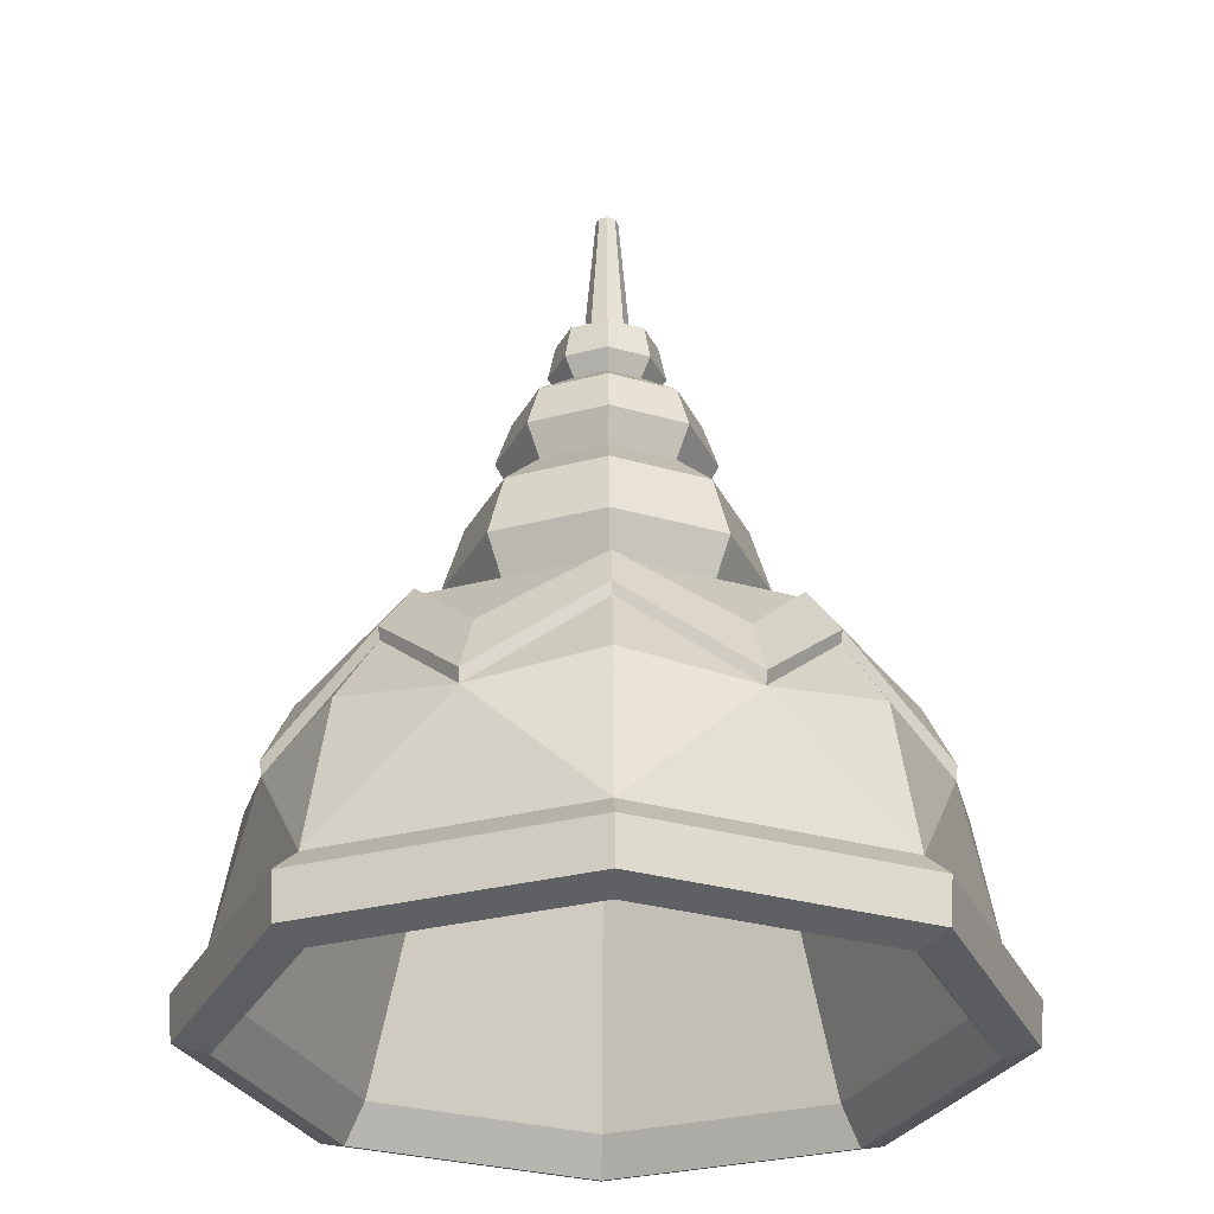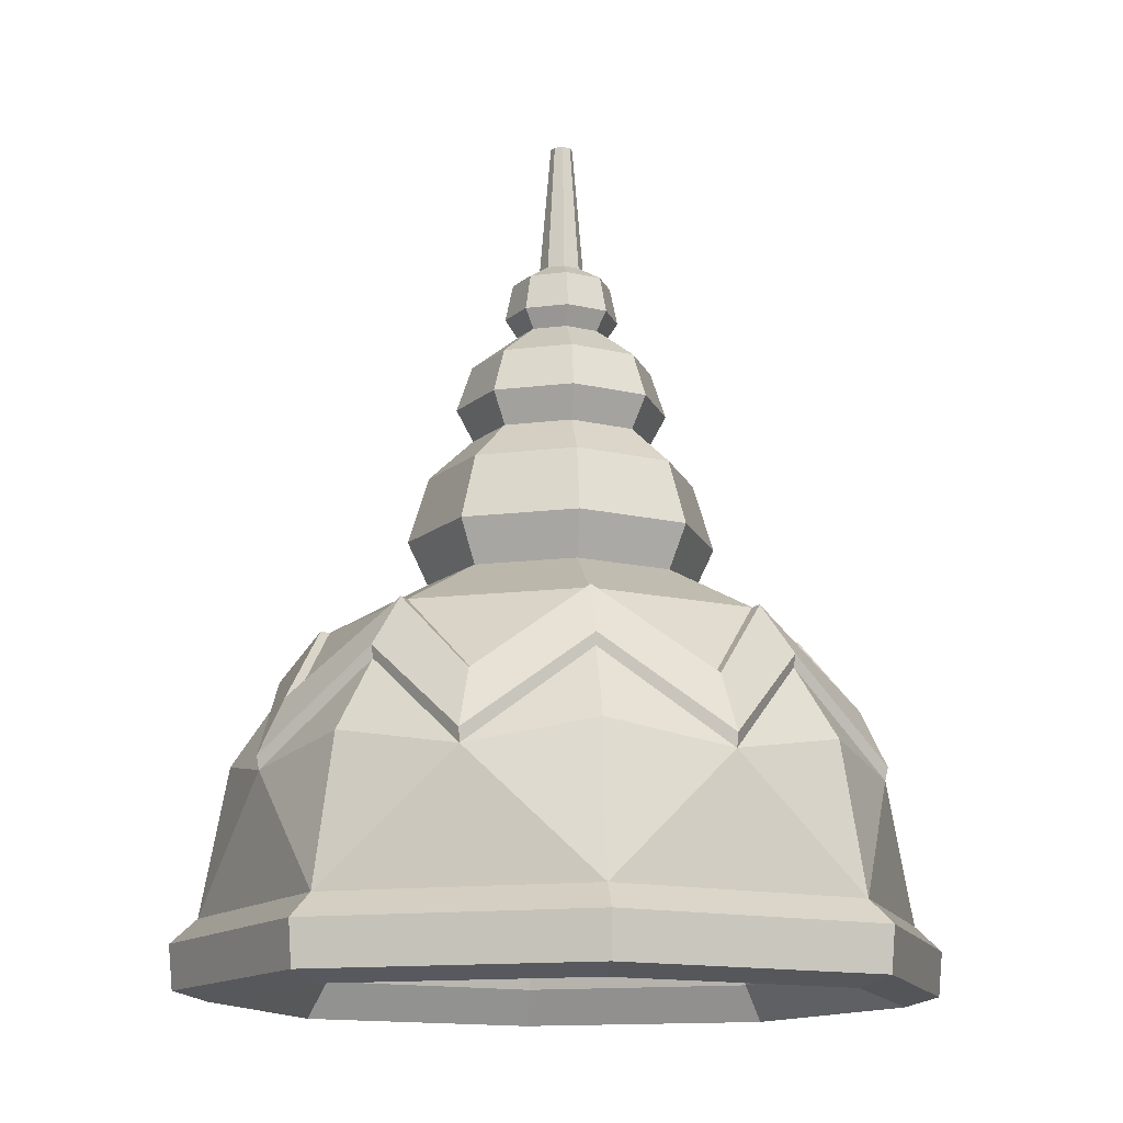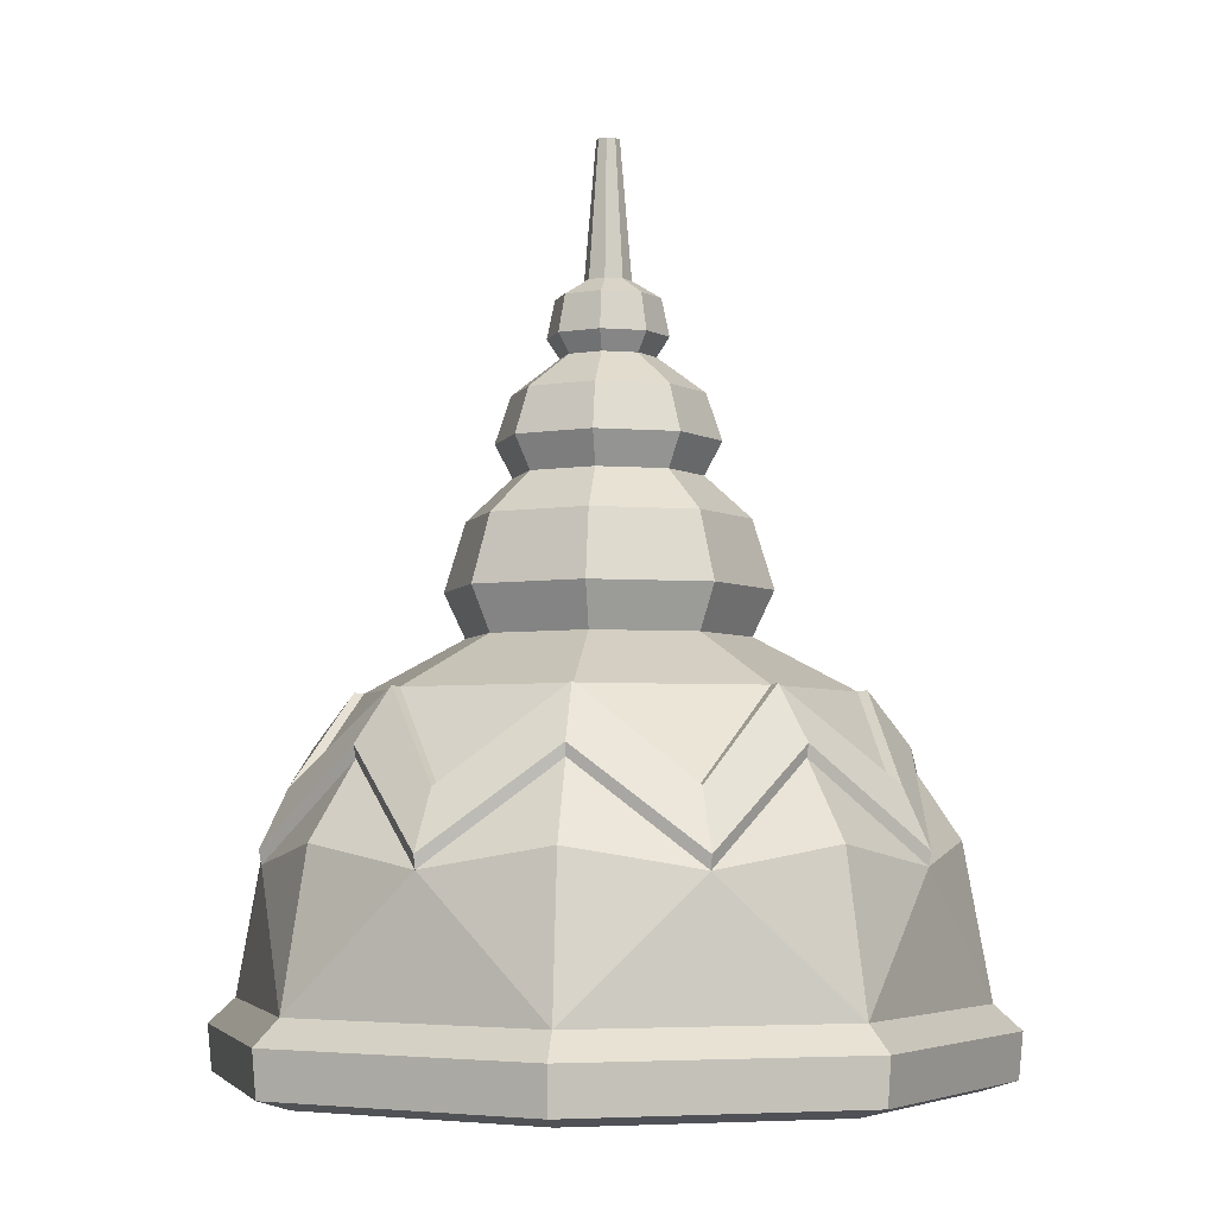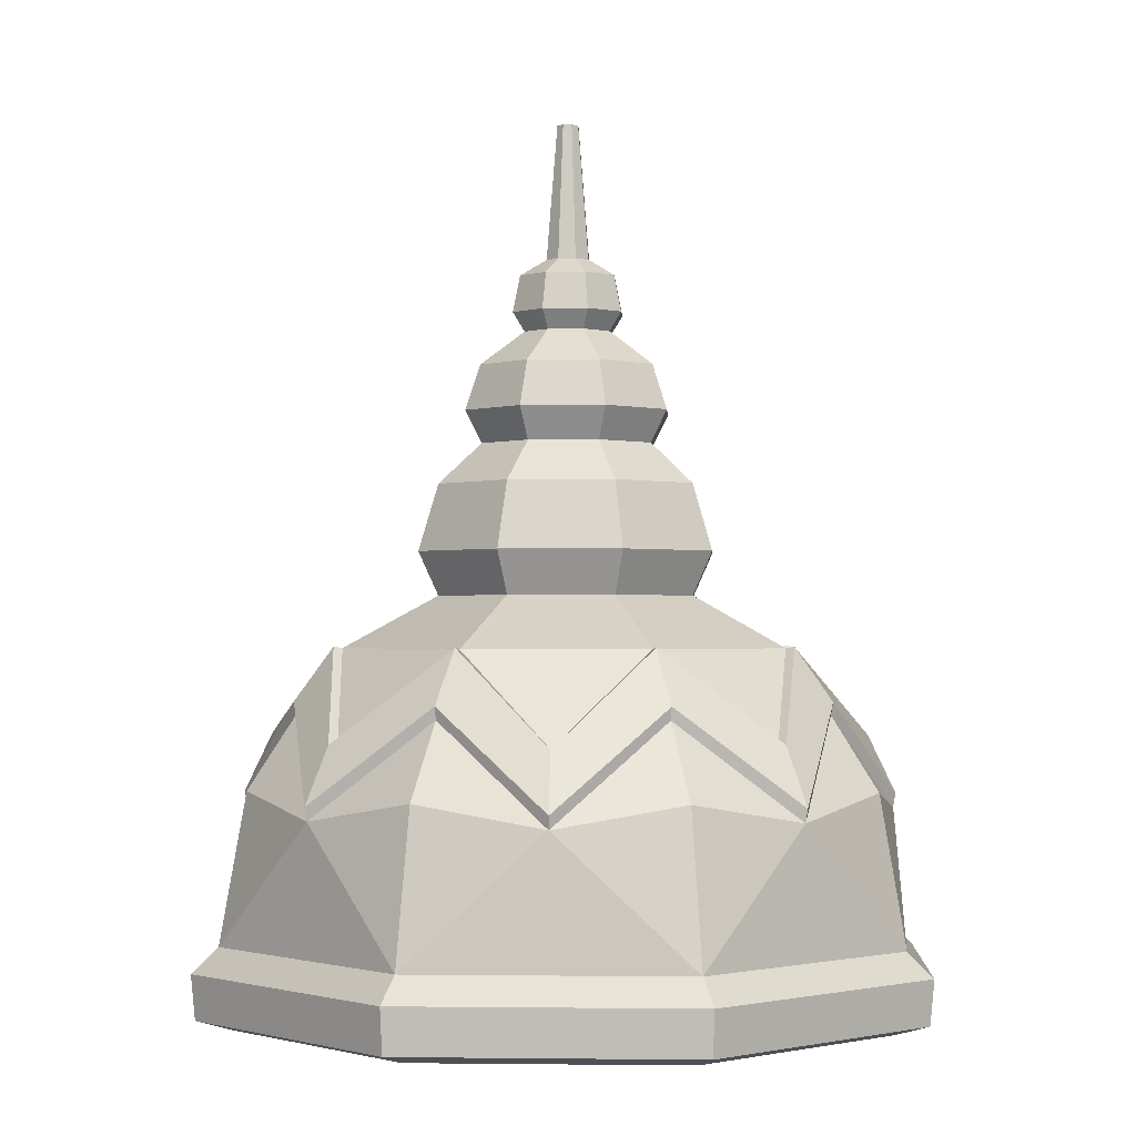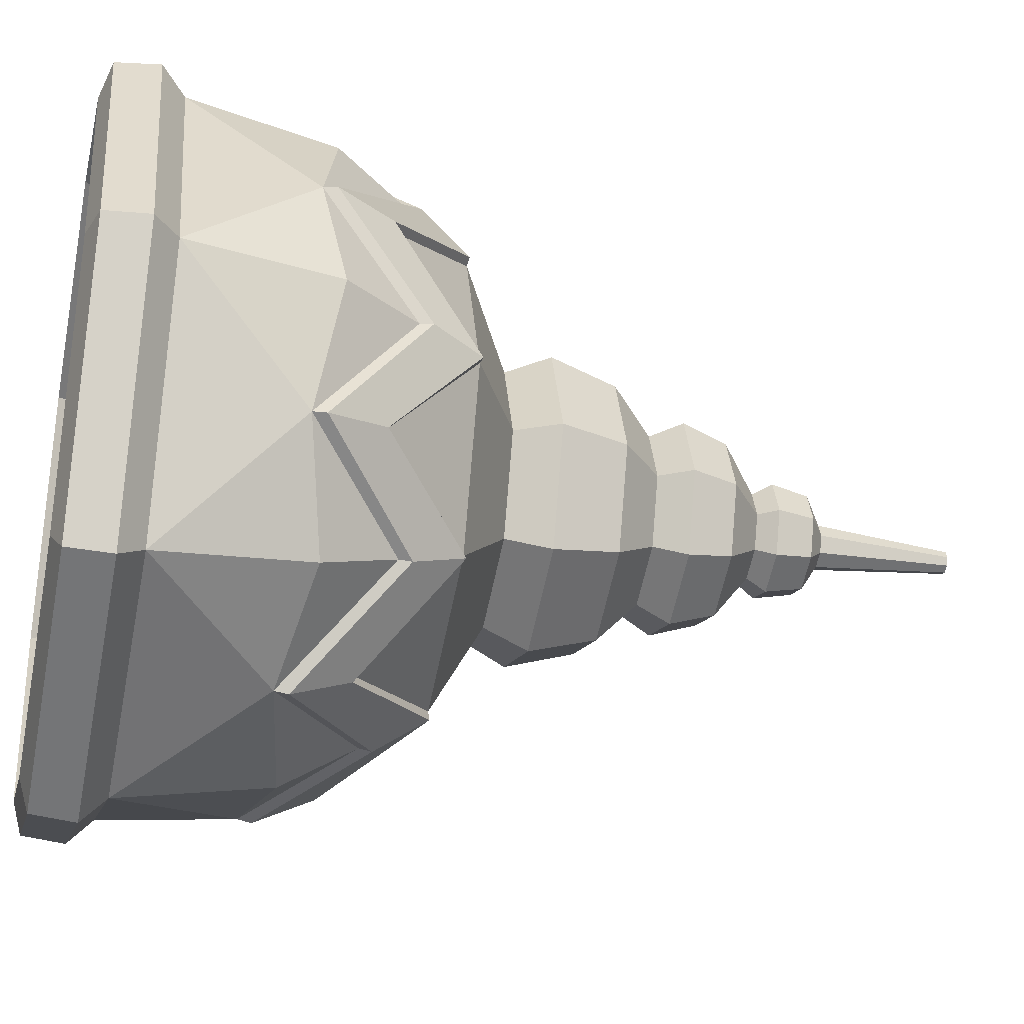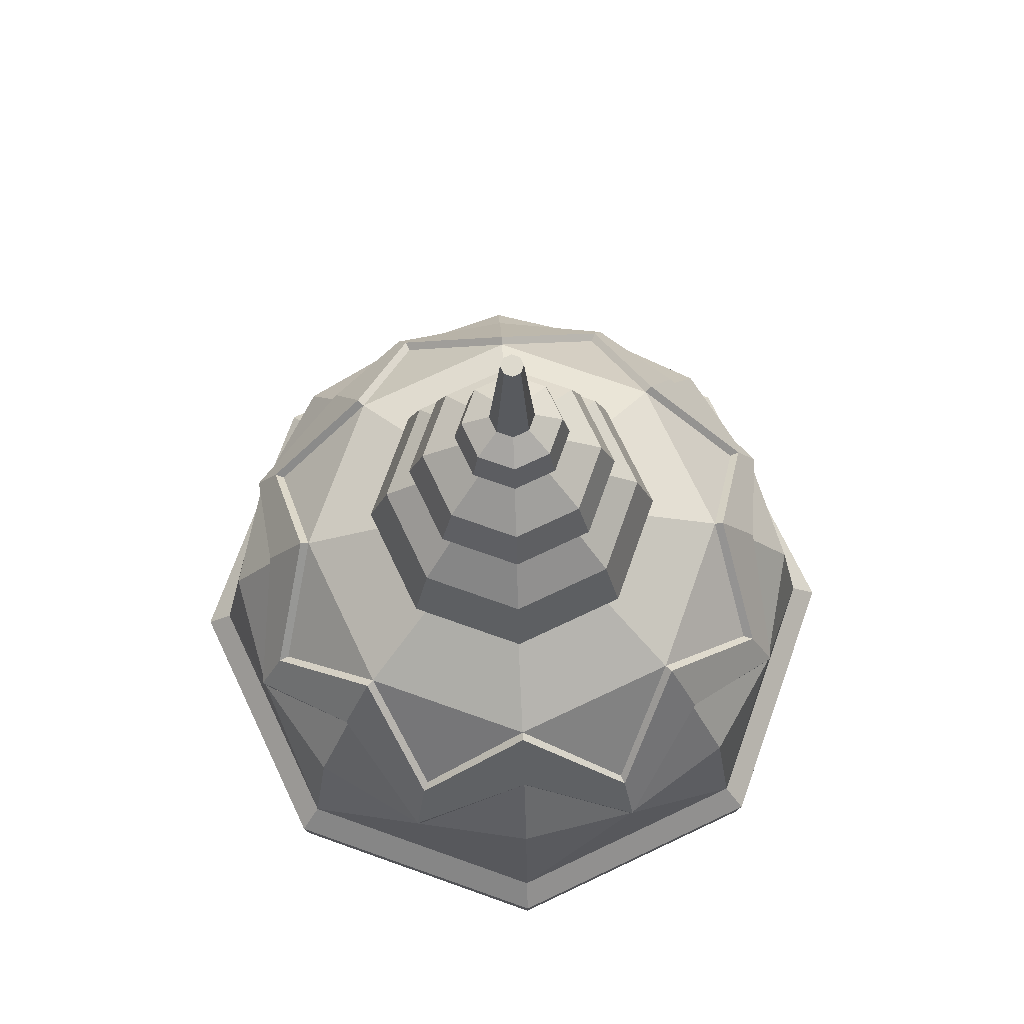
<metadata>
{"format":"obj","ext":"obj","renderer":"f3d","projection":"perspective","resolution":1024,"background":"white","views":[{"elev":-29.1,"azim":-45.9,"up":"+Y"},{"elev":-13.4,"azim":-96.4,"up":"+Y"},{"elev":-3.9,"azim":142.3,"up":"+Y"},{"elev":-1.2,"azim":115.5,"up":"+Y"},{"elev":-33.5,"azim":77.9,"up":"+Z"},{"elev":72.0,"azim":-47.9,"up":"+Y"}]}
</metadata>
<code>
v 21.37 25.14 -21.37
v -2e-06 25.14 -30.22
v -21.37 25.14 -21.37
v -30.22 25.14 -3.6e-05
v -21.37 25.14 21.37
v -2e-06 25.14 30.22
v 21.37 25.14 21.37
v 30.22 25.14 -3.6e-05
v 22.12 32.15 -22.12
v -2e-06 32.15 -31.29
v -22.12 32.15 -22.12
v -31.29 32.15 -3.6e-05
v -22.12 32.15 22.12
v -2e-06 32.15 31.29
v 22.12 32.15 22.12
v 31.29 32.15 -3.6e-05
v 20.44 45.26 -20.44
v -2e-06 45.26 -28.9
v -20.44 45.26 -20.44
v -28.9 45.26 -3.6e-05
v -20.44 45.26 20.44
v -2e-06 45.26 28.9
v 20.44 45.26 20.44
v 28.9 45.26 -3.6e-05
v 14.53 57.36 -14.53
v 0.003042 57.36 -20.55
v -14.53 57.36 -14.53
v -20.54 57.36 0.001504
v -14.53 57.36 14.53
v 0.003042 57.36 20.55
v 14.53 57.36 14.53
v 20.55 57.36 0.001504
v 8.466 61.89 -8.466
v -2e-06 61.89 -11.97
v -8.466 61.89 -8.466
v -11.97 61.89 -3.6e-05
v -8.466 61.89 8.466
v -2e-06 61.89 11.97
v 8.466 61.89 8.466
v 11.97 61.89 -3.6e-05
v 5.668 75.27 -5.668
v -2e-06 75.27 -8.015
v -5.668 75.27 -5.668
v -8.015 75.27 -3.6e-05
v -5.668 75.27 5.668
v -2e-06 75.27 8.015
v 5.668 75.27 5.668
v 8.015 75.27 -3.6e-05
v -0.001282 51.71 24.61
v 10.94 43.37 26.41
v 17.4 51.71 17.4
v 26.41 43.37 10.94
v 24.61 51.71 -0.000693
v 26.41 43.37 -10.94
v 17.4 51.71 -17.4
v 10.94 43.37 -26.42
v -0.001282 51.71 -24.61
v -10.94 43.37 -26.42
v -17.4 51.71 -17.4
v -26.42 43.37 -10.94
v -24.61 51.71 -0.000693
v -26.42 43.37 10.94
v -17.4 51.71 17.4
v -10.94 43.37 26.41
v 9.525 49.82 23.49
v 23.68 49.46 9.662
v 23.62 49.44 -9.819
v 9.733 49.54 -23.59
v -9.682 49.61 -23.57
v -23.42 49.79 -9.747
v -23.45 49.76 9.717
v -9.791 49.33 23.71
v 10.09 49.59 -24.44
v 11.02 44.56 -26.63
v -0.000971 52.83 -24.83
v 0.003284 57.49 -21.34
v -10.06 49.64 -24.42
v -11.01 44.58 -26.62
v -17.56 52.83 -17.56
v -15.09 57.49 -15.09
v -24.31 49.78 -10.1
v -26.59 44.62 -11.02
v -24.83 52.83 -0.000537
v -21.34 57.49 0.001625
v -24.33 49.76 10.08
v -26.6 44.62 11.02
v -17.56 52.83 17.55
v -15.09 57.49 15.09
v -10.14 49.43 24.53
v -11.04 44.51 26.66
v -0.000971 52.83 24.83
v 0.003284 57.49 21.35
v 9.938 49.8 24.37
v 10.97 44.63 26.6
v 17.55 52.83 17.55
v 15.1 57.49 15.09
v 24.5 49.53 10.04
v 26.65 44.54 11
v 24.83 52.83 -0.000537
v 21.35 57.49 0.001625
v 24.46 49.51 -10.16
v 26.63 44.54 -11.04
v 17.55 52.83 -17.56
v 15.1 57.49 -15.09
v 23.54 26.04 -23.54
v -2e-06 26.04 -33.29
v -2e-06 29.99 -33.66
v 23.8 29.99 -23.8
v -23.54 26.04 -23.54
v -23.8 29.99 -23.8
v -33.29 26.04 -3.6e-05
v -33.66 29.99 -3.6e-05
v -23.54 26.04 23.54
v -23.8 29.99 23.8
v -2e-06 26.04 33.29
v -2e-06 29.99 33.66
v 23.54 26.04 23.54
v 23.8 29.99 23.8
v 33.29 26.04 -3.6e-05
v 33.66 29.99 -3.6e-05
v 9.752 65.75 -9.752
v -2e-06 65.75 -13.79
v -9.752 65.75 -9.752
v -13.79 65.75 -3.6e-05
v -9.752 65.75 9.752
v -2e-06 65.75 13.79
v 9.752 65.75 9.752
v 13.79 65.75 -3.6e-05
v 8.466 71.65 -8.466
v 11.97 71.65 -3.6e-05
v 8.466 71.65 8.466
v -2e-06 71.65 11.97
v -8.466 71.65 8.466
v -11.97 71.65 -3.6e-05
v -8.466 71.65 -8.466
v -2e-06 71.65 -11.97
v -2e-06 78.14 -9.541
v -6.746 78.14 -6.747
v -9.541 78.14 -3.6e-05
v -6.746 78.14 6.746
v -2e-06 78.14 9.541
v 6.746 78.14 6.746
v 9.541 78.14 -3.6e-05
v 6.746 78.14 -6.747
v -2e-06 82.17 -8.167
v -5.775 82.17 -5.775
v -8.167 82.17 -3.6e-05
v -5.775 82.17 5.775
v -2e-06 82.17 8.167
v 5.775 82.17 5.775
v 8.167 82.17 -3.6e-05
v 5.775 82.17 -5.775
v -2e-06 85.21 -4.056
v -2.868 85.21 -2.868
v -4.056 85.21 -3.6e-05
v -2.868 85.21 2.868
v -2e-06 85.21 4.056
v 2.868 85.21 2.868
v 4.056 85.21 -3.6e-05
v 2.868 85.21 -2.868
v -2e-06 86.89 -5.159
v -3.648 86.89 -3.648
v -5.159 86.89 -3.6e-05
v -3.648 86.89 3.648
v -2e-06 86.89 5.159
v 3.648 86.89 3.648
v 5.159 86.89 -3.6e-05
v 3.648 86.89 -3.648
v -2e-06 90.16 -4.471
v -3.161 90.16 -3.162
v -4.471 90.16 -3.6e-05
v -3.161 90.16 3.161
v -2e-06 90.16 4.471
v 3.161 90.16 3.161
v 4.471 90.16 -3.6e-05
v 3.161 90.16 -3.162
v -2e-06 91.64 -2.007
v -1.419 91.64 -1.419
v -2.007 91.64 -3.6e-05
v -1.419 91.64 1.419
v -2e-06 91.64 2.007
v 1.419 91.64 1.419
v 2.007 91.64 -3.6e-05
v 1.419 91.64 -1.419
v -2e-06 103.6 -0.9962
v -0.7044 103.6 -0.7045
v -0.9962 103.6 -3.6e-05
v -0.7044 103.6 0.7043
v -2e-06 103.6 0.9961
v 0.7044 103.6 0.7043
v 0.9962 103.6 -3.6e-05
v 0.7044 103.6 -0.7045
v 19.69 28.45 -19.69
v -2e-06 28.45 -27.85
v 27.85 28.45 -3.6e-05
v 19.69 28.45 19.69
v -2e-06 28.45 27.85
v -19.69 28.45 19.69
v -27.85 28.45 -3.6e-05
v -19.69 28.45 -19.69
v 13.37 56.68 -13.37
v -2e-06 56.68 -18.91
v 18.91 56.68 -5.3e-05
v 13.37 56.68 13.37
v -2e-06 56.68 18.91
v -13.37 56.68 13.37
v -18.91 56.68 -5.3e-05
v -13.37 56.68 -13.37
v -6e-06 65.38 -6.2e-05
f 105 106 107 108
f 106 109 110 107
f 109 111 112 110
f 111 113 114 112
f 113 115 116 114
f 115 117 118 116
f 117 119 120 118
f 119 105 108 120
f 9 56 17
f 10 58 18
f 11 60 19
f 12 62 20
f 13 64 21
f 14 50 22
f 15 52 23
f 16 54 24
f 73 74 75 76
f 77 78 79 80
f 81 82 83 84
f 85 86 87 88
f 89 90 91 92
f 93 94 95 96
f 97 98 99 100
f 101 102 103 104
f 25 26 34 33
f 26 27 35 34
f 27 28 36 35
f 28 29 37 36
f 29 30 38 37
f 30 31 39 38
f 31 32 40 39
f 32 25 33 40
f 121 122 136 129
f 122 123 135 136
f 123 124 134 135
f 124 125 133 134
f 125 126 132 133
f 126 127 131 132
f 127 128 130 131
f 128 121 129 130
f 22 50 49
f 51 50 23
f 23 52 51
f 53 52 24
f 24 54 53
f 55 54 17
f 17 56 55
f 57 56 18
f 18 58 57
f 59 58 19
f 19 60 59
f 61 60 20
f 20 62 61
f 63 62 21
f 21 64 63
f 49 64 22
f 30 65 31
f 31 66 32
f 32 67 25
f 25 68 26
f 26 69 27
f 27 70 28
f 28 71 29
f 29 72 30
f 87 90 89 88
f 91 94 93 92
f 95 98 97 96
f 99 102 101 100
f 103 74 73 104
f 75 78 77 76
f 79 82 81 80
f 83 86 85 84
f 64 14 22
f 13 14 64
f 50 15 23
f 14 15 50
f 52 16 24
f 15 16 52
f 54 9 17
f 16 9 54
f 56 10 18
f 9 10 56
f 58 11 19
f 10 11 58
f 60 12 20
f 11 12 60
f 62 13 21
f 12 13 62
f 56 57 75 74
f 26 68 73 76
f 58 59 79 78
f 27 69 77 80
f 60 61 83 82
f 28 70 81 84
f 62 63 87 86
f 29 71 85 88
f 64 49 91 90
f 30 72 89 92
f 50 51 95 94
f 31 65 93 96
f 52 53 99 98
f 32 66 97 100
f 54 55 103 102
f 25 67 101 104
f 63 64 90 87
f 72 29 88 89
f 49 50 94 91
f 65 30 92 93
f 51 52 98 95
f 66 31 96 97
f 53 54 102 99
f 67 32 100 101
f 55 56 74 103
f 68 25 104 73
f 57 58 78 75
f 69 26 76 77
f 59 60 82 79
f 70 27 80 81
f 61 62 86 83
f 71 28 84 85
f 1 2 106 105
f 10 9 108 107
f 2 3 109 106
f 11 10 107 110
f 3 4 111 109
f 12 11 110 112
f 4 5 113 111
f 13 12 112 114
f 5 6 115 113
f 14 13 114 116
f 6 7 117 115
f 15 14 116 118
f 7 8 119 117
f 16 15 118 120
f 8 1 105 119
f 9 16 120 108
f 185 186 187 188 189 190 191 192
f 33 34 122 121
f 34 35 123 122
f 35 36 124 123
f 36 37 125 124
f 37 38 126 125
f 38 39 127 126
f 39 40 128 127
f 40 33 121 128
f 130 129 41 48
f 131 130 48 47
f 132 131 47 46
f 133 132 46 45
f 134 133 45 44
f 135 134 44 43
f 136 135 43 42
f 129 136 42 41
f 42 43 138 137
f 43 44 139 138
f 44 45 140 139
f 45 46 141 140
f 46 47 142 141
f 47 48 143 142
f 48 41 144 143
f 41 42 137 144
f 137 138 146 145
f 138 139 147 146
f 139 140 148 147
f 140 141 149 148
f 141 142 150 149
f 142 143 151 150
f 143 144 152 151
f 144 137 145 152
f 145 146 154 153
f 146 147 155 154
f 147 148 156 155
f 148 149 157 156
f 149 150 158 157
f 150 151 159 158
f 151 152 160 159
f 152 145 153 160
f 153 154 162 161
f 154 155 163 162
f 155 156 164 163
f 156 157 165 164
f 157 158 166 165
f 158 159 167 166
f 159 160 168 167
f 160 153 161 168
f 161 162 170 169
f 162 163 171 170
f 163 164 172 171
f 164 165 173 172
f 165 166 174 173
f 166 167 175 174
f 167 168 176 175
f 168 161 169 176
f 169 170 178 177
f 170 171 179 178
f 171 172 180 179
f 172 173 181 180
f 173 174 182 181
f 174 175 183 182
f 175 176 184 183
f 176 169 177 184
f 177 178 186 185
f 178 179 187 186
f 179 180 188 187
f 180 181 189 188
f 181 182 190 189
f 182 183 191 190
f 183 184 192 191
f 184 177 185 192
f 2 1 193 194
f 1 8 195 193
f 8 7 196 195
f 7 6 197 196
f 6 5 198 197
f 5 4 199 198
f 4 3 200 199
f 3 2 194 200
f 194 193 201 202
f 193 195 203 201
f 195 196 204 203
f 196 197 205 204
f 197 198 206 205
f 198 199 207 206
f 199 200 208 207
f 200 194 202 208
f 202 201 209
f 201 203 209
f 203 204 209
f 204 205 209
f 205 206 209
f 206 207 209
f 207 208 209
f 208 202 209

</code>
